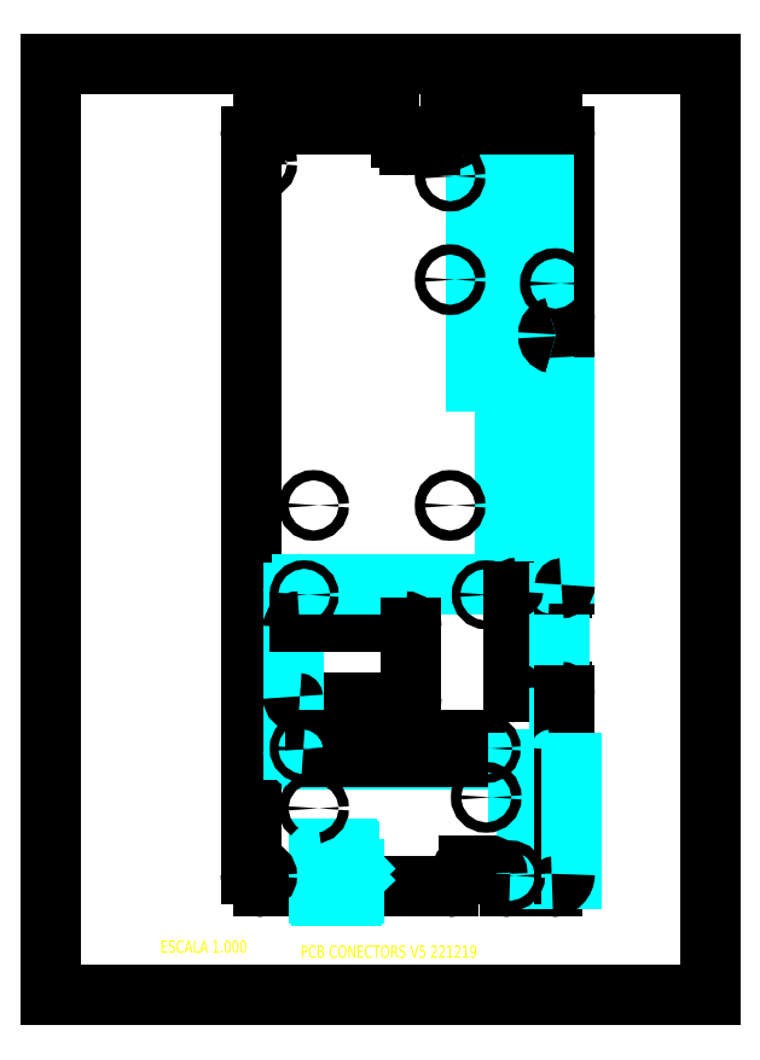
<metadata>
{"format":"dxf","ext":"dxf","renderer":"ezdxf+matplotlib","layout":"modelspace","background":"white","min_lineweight":24,"dpi":150}
</metadata>
<code>
0
SECTION
2
ENTITIES
0
MTEXT
8
0
7
STANDARD
71
1
72
1
10
3.13
20
0.627
30
0
11
1
21
0
31
0
44
0.9
1
PCB CONECTORS V5 221219
40
0.1562
41
2.875
0
MTEXT
8
0
7
STANDARD
71
3
72
1
10
2.459
20
0.6894
30
0
11
1
21
0
31
0
44
0.9
1
ESCALA 1
40
0.1562
41
1.5
0
LINE
8
0
10
0
20
0
11
8.268
21
0
0
LINE
8
0
10
0
20
0
11
0
21
11.69
0
LINE
8
0
10
8.268
20
0
11
8.268
21
11.69
0
LINE
8
0
10
0
20
11.69
11
8.268
21
11.69
0
LINE
8
03__ASM_ALL_CURVES
10
3.393
20
1.253
11
3.763
21
1.253
0
LINE
8
0
10
6.285
20
1.363
11
5.754
21
1.363
0
LINE
8
0
10
4.986
20
1.363
11
2.663
21
1.363
0
LINE
8
03__ASM_ALL_CURVES
10
6.522
20
1.466
11
5.974
21
1.466
0
LINE
8
03__ASM_ALL_CURVES
10
3.794
20
1.531
11
3.765
21
1.531
0
LINE
8
0
10
5.242
20
1.628
11
5.498
21
1.628
0
LINE
8
03__ASM_ALL_CURVES
10
3.713
20
1.844
11
3.393
21
1.844
0
LINE
8
03__ASM_ALL_CURVES
10
5.974
20
2.332
11
6.522
21
2.332
0
LINE
8
03__ASM_ALL_CURVES
10
6.522
20
2.448
11
5.866
21
2.448
0
LINE
8
03__ASM_ALL_CURVES
10
3.765
20
1.48
11
3.789
21
1.456
0
LINE
8
03__ASM_ALL_CURVES
10
3.744
20
1.647
11
3.789
21
1.6
0
LINE
8
03__ASM_ALL_CURVES
10
5.866
20
2.924
11
6.522
21
2.924
0
LINE
8
03__ASM_ALL_CURVES
10
6.266
20
2.962
11
3.155
21
2.962
0
LINE
8
0
10
3.317
20
2.999
11
5.317
21
2.999
0
LINE
8
0
10
5.317
20
3.199
11
3.317
21
3.199
0
LINE
8
0
10
4.441
20
3.67
11
3.116
21
3.67
0
LINE
8
0
10
2.545
20
3.749
11
2.703
21
3.749
0
LINE
8
0
10
6.404
20
3.806
11
5.838
21
3.806
0
LINE
8
0
10
2.506
20
10.78
11
2.506
21
1.521
0
LINE
8
0
10
2.545
20
4.379
11
2.545
21
3.749
0
LINE
8
0
10
2.703
20
3.749
11
2.703
21
4.379
0
LINE
8
0
10
2.703
20
4.379
11
2.545
21
4.379
0
LINE
8
0
10
3.037
20
3.749
11
3.037
21
4.615
0
LINE
8
03__ASM_ALL_CURVES
10
3.037
20
3.08
11
3.037
21
5.048
0
LINE
8
0
10
3.116
20
4.694
11
4.441
21
4.694
0
LINE
8
0
10
3.317
20
3.199
11
3.317
21
2.999
0
LINE
8
03__ASM_ALL_CURVES
10
3.361
20
1.812
11
3.361
21
1.285
0
LINE
8
03__ASM_ALL_CURVES
10
3.744
20
1.812
11
3.744
21
1.647
0
LINE
8
03__ASM_ALL_CURVES
10
3.765
20
1.531
11
3.765
21
1.48
0
LINE
8
03__ASM_ALL_CURVES
10
3.794
20
1.285
11
3.794
21
1.442
0
LINE
8
03__ASM_ALL_CURVES
10
3.794
20
1.531
11
3.794
21
1.587
0
LINE
8
0
10
6.404
20
5.113
11
5.838
21
5.113
0
LINE
8
03__ASM_ALL_CURVES
10
3.155
20
5.166
11
6.266
21
5.166
0
LINE
8
03__ASM_ALL_CURVES
10
6.443
20
5.294
11
5.695
21
5.294
0
LINE
8
0
10
4.396
20
10.78
11
4.396
21
10.77
0
LINE
8
0
10
4.52
20
4.615
11
4.52
21
3.749
0
LINE
8
03__ASM_ALL_CURVES
10
5.695
20
6.062
11
6.443
21
6.062
0
LINE
8
03__ASM_ALL_CURVES
10
6.443
20
6.082
11
5.695
21
6.082
0
LINE
8
0
10
4.848
20
10.78
11
4.848
21
10.77
0
LINE
8
0
10
5.144
20
1.521
11
5.144
21
1.529
0
LINE
8
0
10
5.317
20
2.999
11
5.317
21
3.199
0
LINE
8
03__ASM_ALL_CURVES
10
5.327
20
7.709
11
5.327
21
8.329
0
LINE
8
03__ASM_ALL_CURVES
10
5.327
20
8.358
11
5.327
21
8.978
0
LINE
8
03__ASM_ALL_CURVES
10
5.327
20
9.008
11
5.327
21
9.628
0
LINE
8
03__ASM_ALL_CURVES
10
5.327
20
9.657
11
5.327
21
10.28
0
LINE
8
03__ASM_ALL_CURVES
10
5.327
20
10.31
11
5.327
21
10.93
0
LINE
8
0
10
5.596
20
1.521
11
5.596
21
1.529
0
LINE
8
03__ASM_ALL_CURVES
10
5.695
20
6.849
11
6.443
21
6.849
0
LINE
8
03__ASM_ALL_CURVES
10
6.443
20
6.869
11
5.695
21
6.869
0
LINE
8
03__ASM_ALL_CURVES
10
5.695
20
5.294
11
5.695
21
6.062
0
LINE
8
03__ASM_ALL_CURVES
10
5.695
20
6.082
11
5.695
21
6.849
0
LINE
8
03__ASM_ALL_CURVES
10
5.695
20
6.869
11
5.695
21
7.637
0
LINE
8
0
10
5.799
20
3.846
11
5.799
21
5.074
0
LINE
8
03__ASM_ALL_CURVES
10
5.866
20
2.448
11
5.866
21
2.924
0
LINE
8
03__ASM_ALL_CURVES
10
5.974
20
1.466
11
5.974
21
2.332
0
LINE
8
03__ASM_ALL_CURVES
10
6.187
20
10.93
11
6.187
21
10.31
0
LINE
8
03__ASM_ALL_CURVES
10
6.187
20
10.28
11
6.187
21
9.657
0
LINE
8
03__ASM_ALL_CURVES
10
6.187
20
9.628
11
6.187
21
9.008
0
LINE
8
03__ASM_ALL_CURVES
10
6.187
20
8.978
11
6.187
21
8.358
0
LINE
8
03__ASM_ALL_CURVES
10
6.187
20
8.329
11
6.187
21
7.709
0
LINE
8
0
10
6.238
20
8.271
11
6.238
21
8.302
0
LINE
8
03__ASM_ALL_CURVES
10
5.695
20
7.637
11
6.443
21
7.637
0
LINE
8
03__ASM_ALL_CURVES
10
6.187
20
7.709
11
5.327
21
7.709
0
LINE
8
03__ASM_ALL_CURVES
10
6.384
20
5.048
11
6.384
21
3.08
0
LINE
8
0
10
6.443
20
10.78
11
6.443
21
8.559
0
LINE
8
0
10
6.443
20
8.014
11
6.443
21
5.153
0
LINE
8
03__ASM_ALL_CURVES
10
6.443
20
7.637
11
6.443
21
6.869
0
LINE
8
03__ASM_ALL_CURVES
10
6.443
20
6.849
11
6.443
21
6.082
0
LINE
8
03__ASM_ALL_CURVES
10
6.443
20
6.062
11
6.443
21
5.294
0
LINE
8
0
10
6.443
20
3.767
11
6.443
21
1.521
0
LINE
8
03__ASM_ALL_CURVES
10
6.522
20
2.924
11
6.522
21
2.448
0
LINE
8
03__ASM_ALL_CURVES
10
6.522
20
2.332
11
6.522
21
1.466
0
LINE
8
03__ASM_ALL_CURVES
10
5.327
20
8.329
11
6.187
21
8.329
0
LINE
8
03__ASM_ALL_CURVES
10
6.187
20
8.358
11
5.327
21
8.358
0
LINE
8
03__ASM_ALL_CURVES
10
5.327
20
8.978
11
6.187
21
8.978
0
LINE
8
03__ASM_ALL_CURVES
10
6.187
20
9.008
11
5.327
21
9.008
0
LINE
8
03__ASM_ALL_CURVES
10
5.327
20
9.628
11
6.187
21
9.628
0
LINE
8
03__ASM_ALL_CURVES
10
6.187
20
9.657
11
5.327
21
9.657
0
LINE
8
03__ASM_ALL_CURVES
10
5.327
20
10.28
11
6.187
21
10.28
0
LINE
8
03__ASM_ALL_CURVES
10
6.187
20
10.31
11
5.327
21
10.31
0
LINE
8
0
10
4.75
20
10.67
11
4.494
21
10.67
0
LINE
8
03__ASM_ALL_CURVES
10
5.327
20
10.93
11
6.187
21
10.93
0
LINE
8
0
10
2.663
20
10.94
11
4.238
21
10.94
0
LINE
8
0
10
5.006
20
10.94
11
6.285
21
10.94
0
ARC
8
0
10
2.663
20
1.521
40
0.1575
50
180
51
270
0
ARC
8
03__ASM_ALL_CURVES
10
3.155
20
5.048
40
0.1181
50
90
51
180
0
ARC
8
03__ASM_ALL_CURVES
10
3.155
20
3.08
40
0.1181
50
180
51
270
0
ARC
8
0
10
3.116
20
3.749
40
0.07874
50
180
51
270
0
ARC
8
0
10
4.441
20
3.749
40
0.07874
50
270
51
360
0
ARC
8
0
10
4.441
20
4.615
40
0.07874
50
0
51
90
0
ARC
8
0
10
3.116
20
4.615
40
0.07874
50
90
51
180
0
CIRCLE
8
02___PRT_ALL_AXES
10
3.293
20
2.348
40
0.06398
0
CIRCLE
8
02___PRT_ALL_AXES
10
2.644
20
1.501
40
0.06398
0
CIRCLE
8
02___PRT_ALL_AXES
10
3.175
20
3.099
40
0.05315
0
CIRCLE
8
02___PRT_ALL_AXES
10
3.175
20
5.029
40
0.05315
0
ARC
8
03__ASM_ALL_CURVES
10
3.393
20
1.285
40
0.0315
50
180
51
270
0
ARC
8
03__ASM_ALL_CURVES
10
3.763
20
1.285
40
0.0315
50
270
51
360
0
ARC
8
03__ASM_ALL_CURVES
10
3.713
20
1.812
40
0.0315
50
0
51
90
0
ARC
8
03__ASM_ALL_CURVES
10
3.393
20
1.812
40
0.0315
50
90
51
180
0
ARC
8
03__ASM_ALL_CURVES
10
3.774
20
1.442
40
0.01969
50
0
51
43.75
0
ARC
8
03__ASM_ALL_CURVES
10
3.774
20
1.587
40
0.01969
50
0
51
43.75
0
ARC
8
0
10
4.238
20
10.78
40
0.1575
50
0
51
90
0
ARC
8
0
10
2.663
20
10.78
40
0.1575
50
90
51
180
0
ARC
8
0
10
4.494
20
10.77
40
0.09843
50
180
51
270
0
CIRCLE
8
02___PRT_ALL_AXES
10
3.293
20
6.151
40
0.06398
0
CIRCLE
8
02___PRT_ALL_AXES
10
2.644
20
10.45
40
0.06398
0
CIRCLE
8
02___PRT_ALL_AXES
10
2.644
20
10.8
40
0.06398
0
ARC
8
0
10
4.986
20
1.521
40
0.1575
50
270
51
360
0
ARC
8
0
10
5.754
20
1.521
40
0.1575
50
180
51
270
0
ARC
8
0
10
6.285
20
1.521
40
0.1575
50
270
51
360
0
ARC
8
03__ASM_ALL_CURVES
10
6.266
20
5.048
40
0.1181
50
0
51
90
0
ARC
8
03__ASM_ALL_CURVES
10
6.266
20
3.08
40
0.1181
50
270
51
360
0
ARC
8
0
10
5.498
20
1.529
40
0.09843
50
0
51
90
0
ARC
8
0
10
5.242
20
1.529
40
0.09843
50
90
51
180
0
CIRCLE
8
02___PRT_ALL_AXES
10
5.459
20
2.485
40
0.06398
0
CIRCLE
8
02___PRT_ALL_AXES
10
5.754
20
1.501
40
0.06398
0
CIRCLE
8
02___PRT_ALL_AXES
10
5.459
20
3.099
40
0.05315
0
CIRCLE
8
02___PRT_ALL_AXES
10
5.459
20
5.029
40
0.05315
0
ARC
8
0
10
5.838
20
3.846
40
0.03937
50
180
51
270
0
ARC
8
0
10
5.838
20
5.074
40
0.03937
50
90
51
180
0
ARC
8
0
10
6.404
20
3.767
40
0.03937
50
0
51
90
0
ARC
8
0
10
6.404
20
5.153
40
0.03937
50
270
51
360
0
ARC
8
0
10
6.266
20
8.014
40
0.1772
50
0
51
77.06
0
ARC
8
0
10
6.266
20
8.559
40
0.1772
50
282.9
51
360
0
ARC
8
0
10
6.285
20
10.78
40
0.1575
50
0
51
90
0
ARC
8
0
10
5.006
20
10.78
40
0.1575
50
90
51
180
0
ARC
8
0
10
4.75
20
10.77
40
0.09843
50
270
51
360
0
ARC
8
0
10
6.325
20
8.271
40
0.08661
50
180
51
257.1
0
ARC
8
0
10
6.325
20
8.302
40
0.08661
50
102.9
51
180
0
CIRCLE
8
02___PRT_ALL_AXES
10
5.006
20
6.151
40
0.06398
0
CIRCLE
8
02___PRT_ALL_AXES
10
5.006
20
8.985
40
0.06398
0
CIRCLE
8
02___PRT_ALL_AXES
10
5.006
20
10.28
40
0.06398
0
CIRCLE
8
0
10
6.325
20
8.936
40
0.06398
0
CIRCLE
8
02___PRT_ALL_AXES
10
5.006
20
10.8
40
0.06398
0
ENDSEC
0
EOF

</code>
